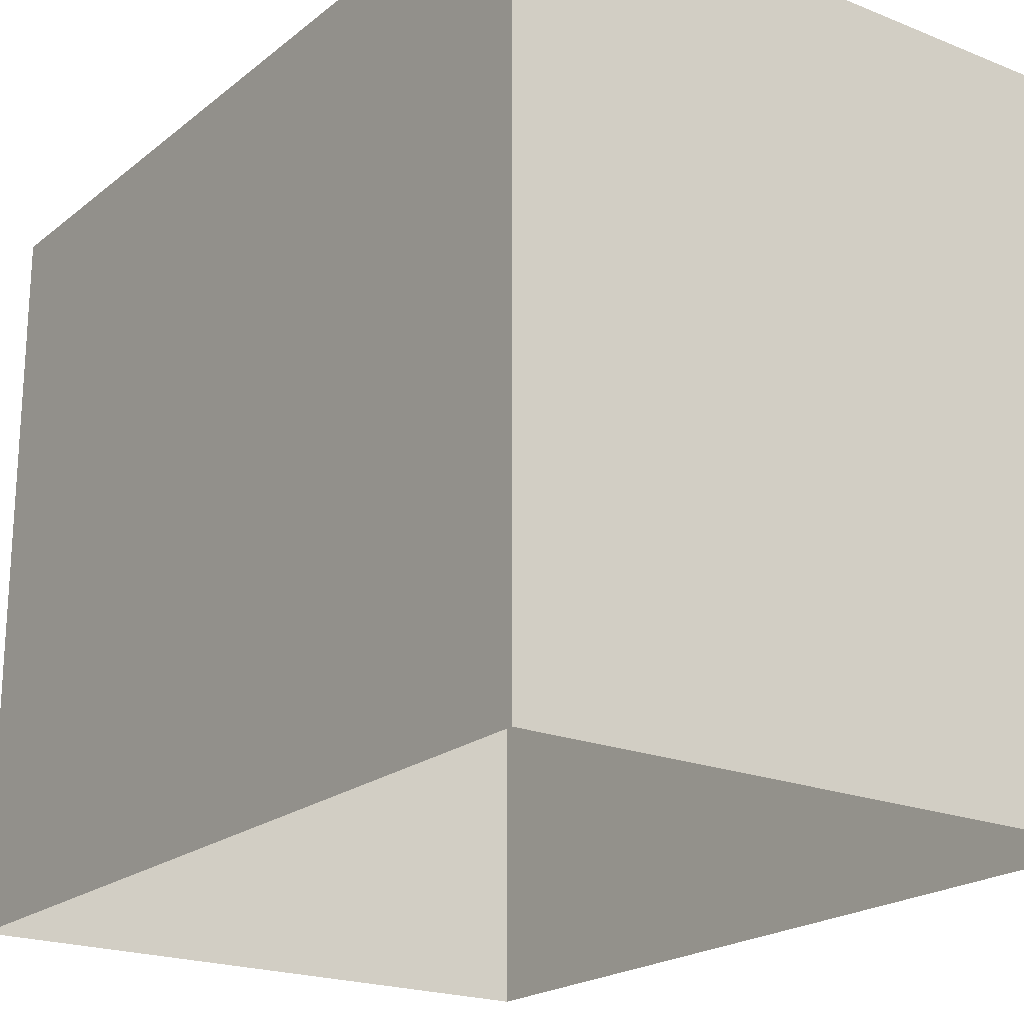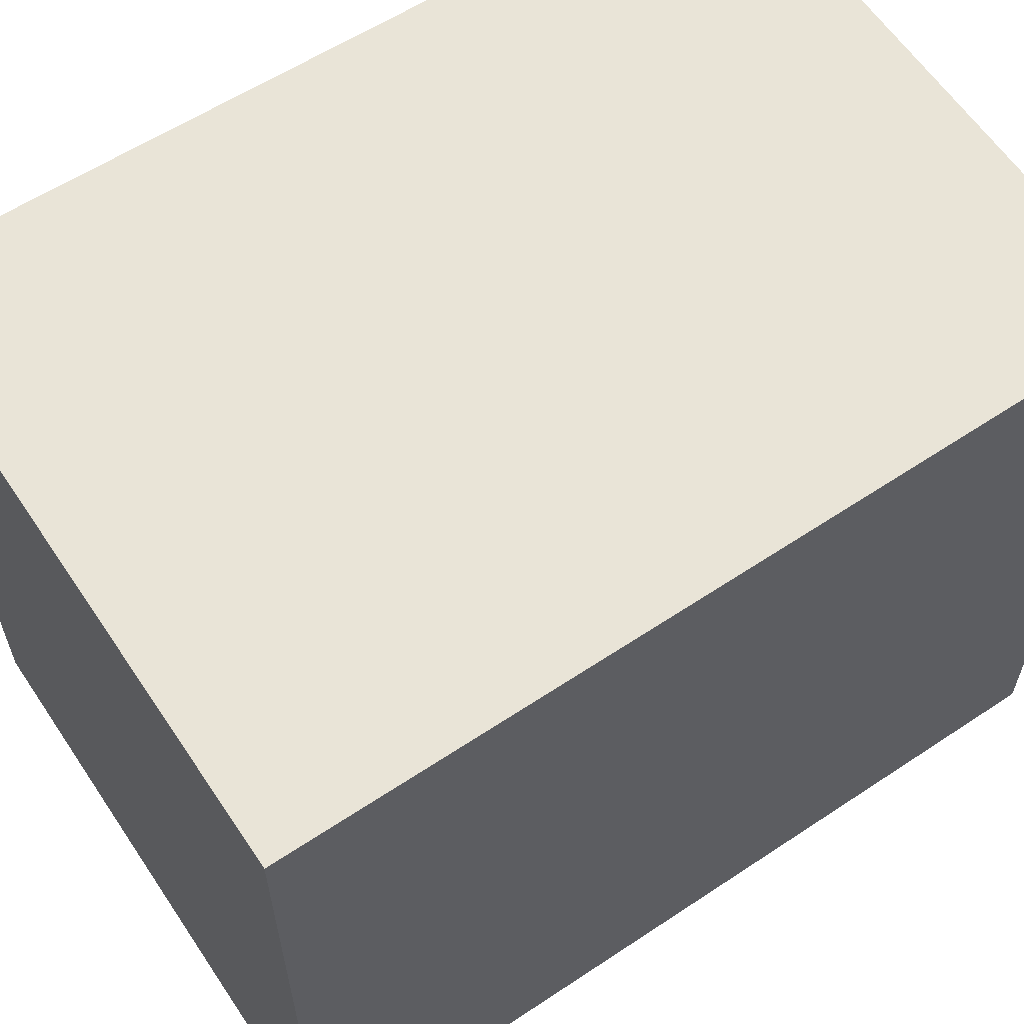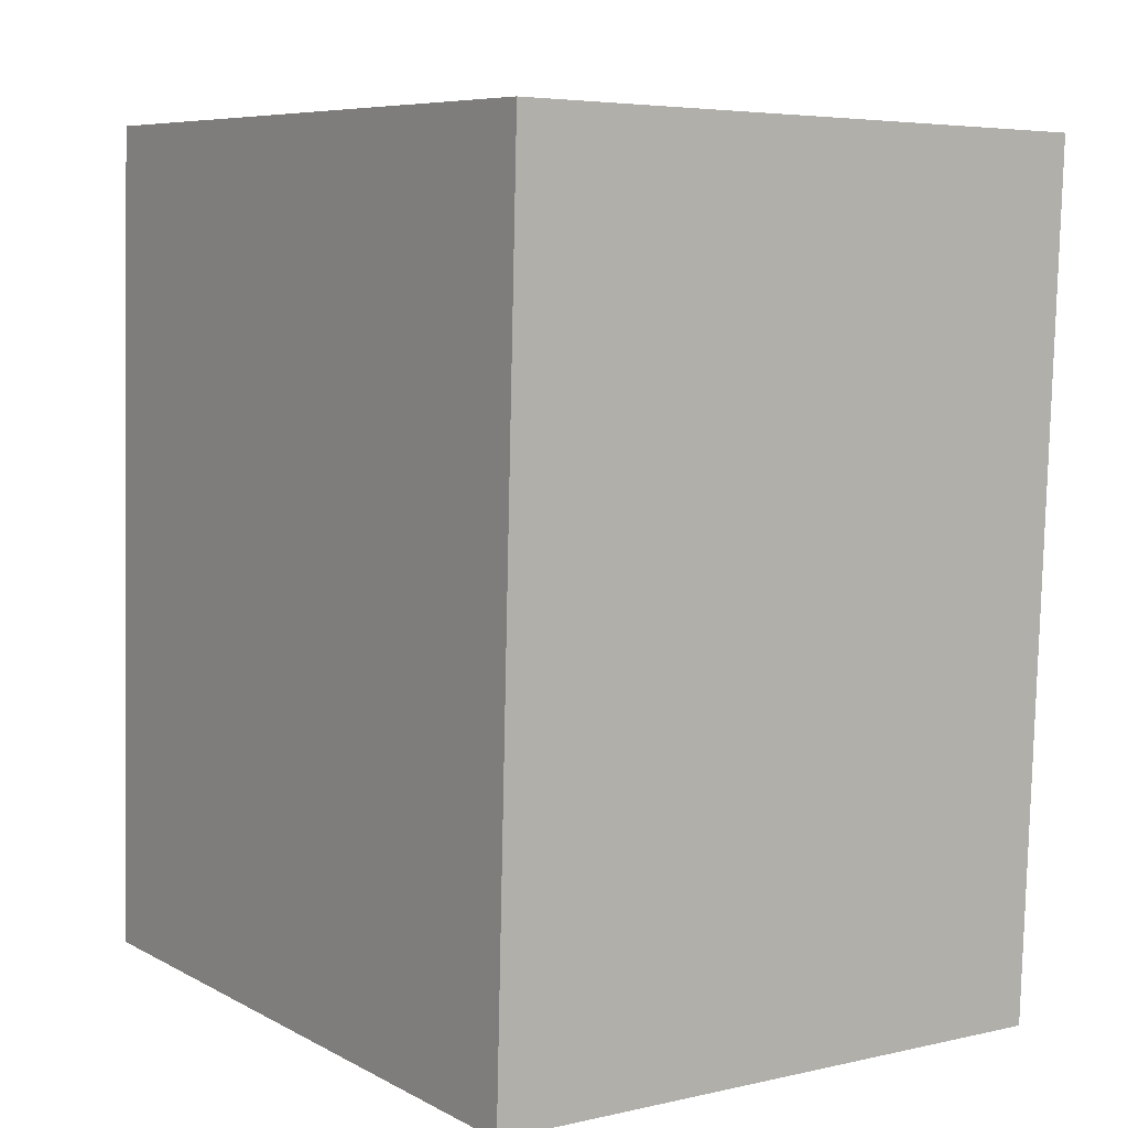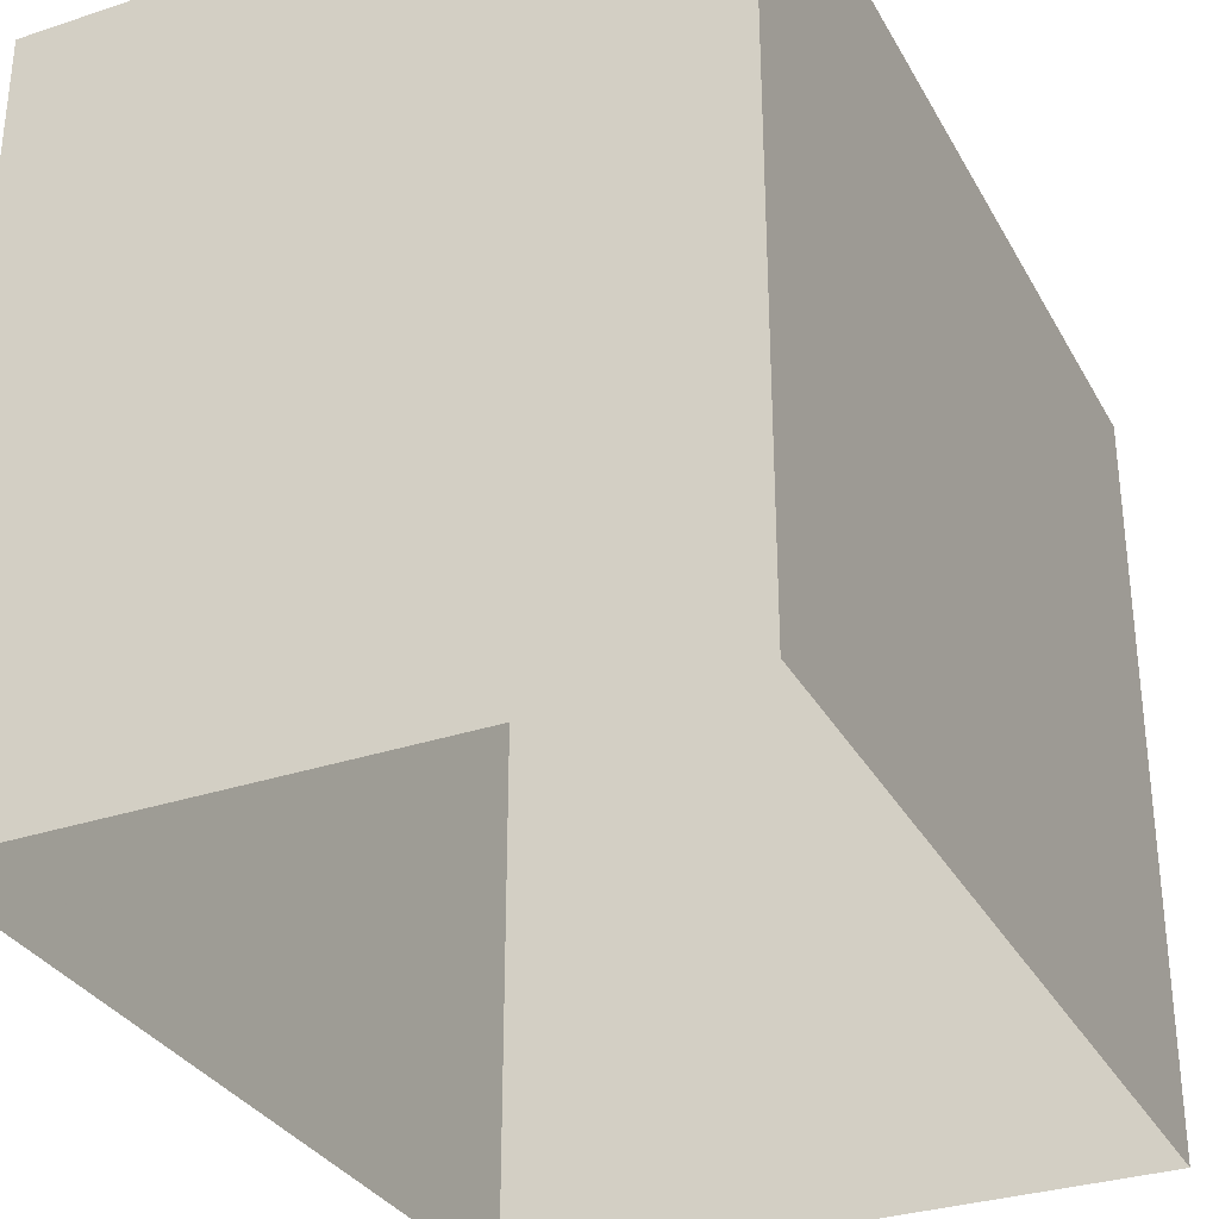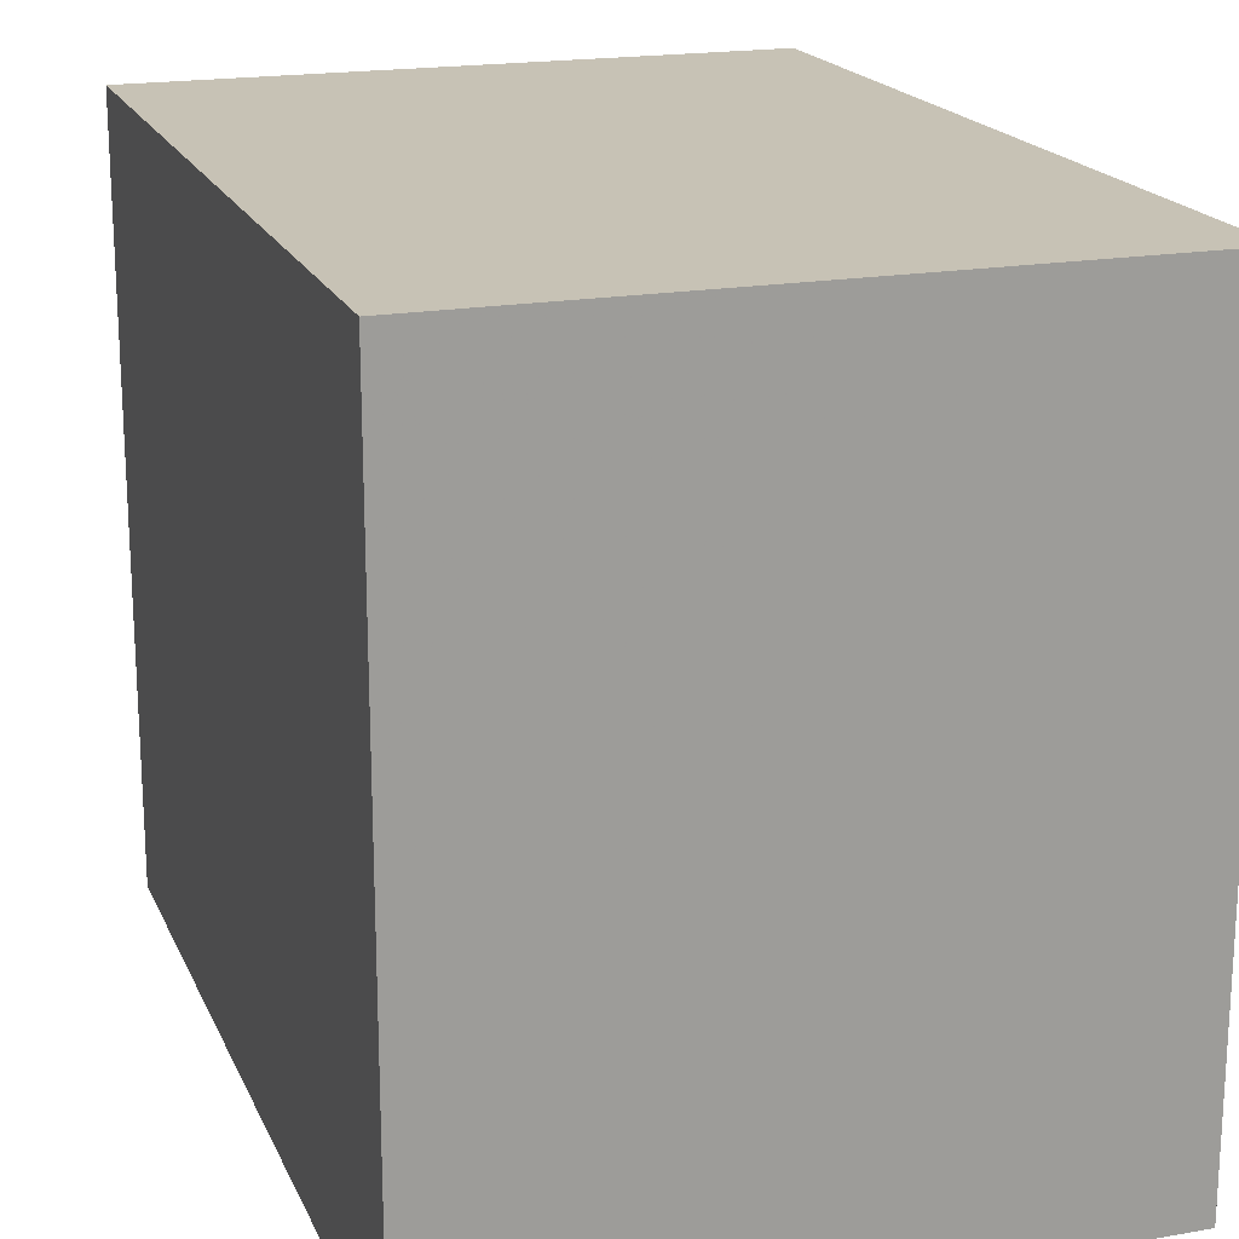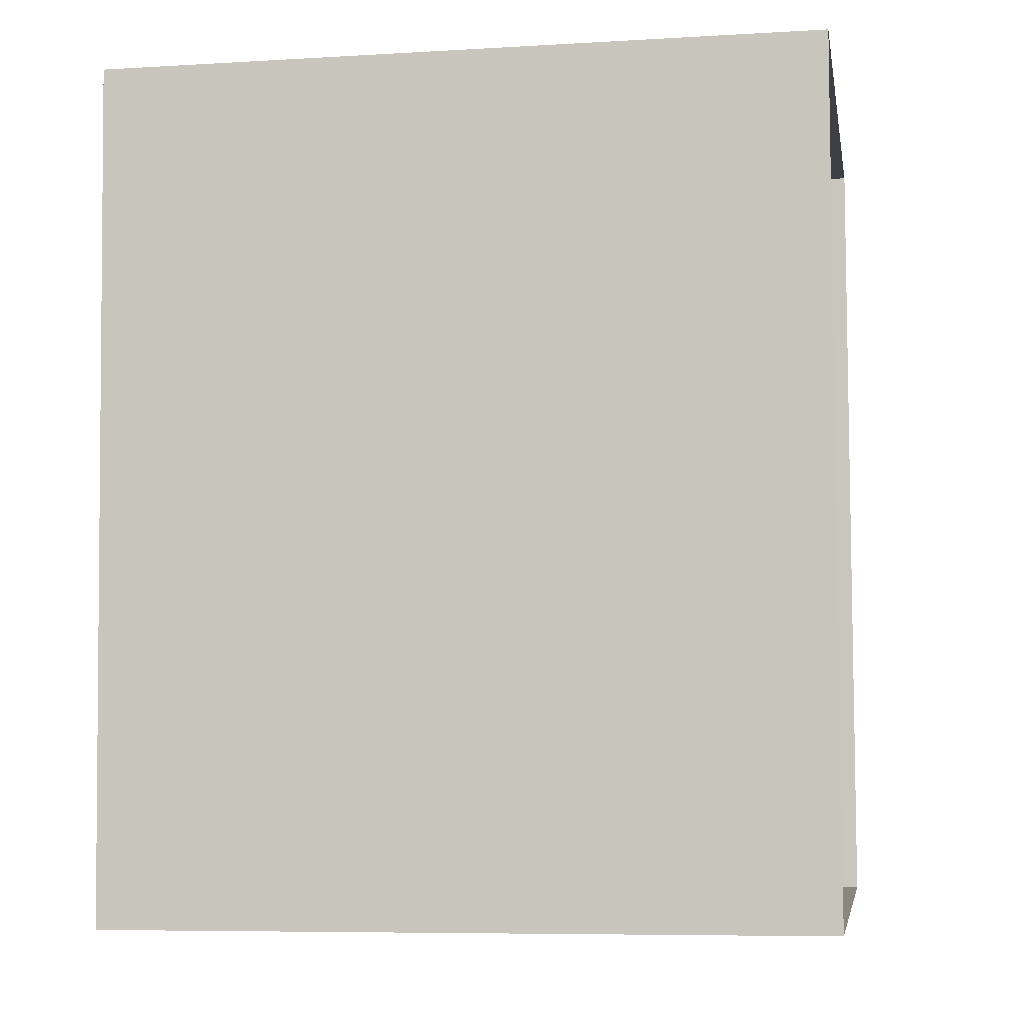
<metadata>
{"format":"obj","ext":"obj","renderer":"f3d","projection":"perspective","resolution":1024,"background":"white","views":[{"elev":-20.9,"azim":142.2,"up":"+Z"},{"elev":60.8,"azim":-125.3,"up":"+Z"},{"elev":7.7,"azim":-35.1,"up":"+Y"},{"elev":-32.2,"azim":-156.8,"up":"+Z"},{"elev":18.9,"azim":159.7,"up":"+Z"},{"elev":-6.7,"azim":99.7,"up":"+Y"}]}
</metadata>
<code>
v -3.725e+05 -1.034e+05 32.87
v -3.725e+05 -1.034e+05 32.87
v -3.725e+05 -1.034e+05 32.87
v -3.725e+05 -1.034e+05 32.87
v -3.725e+05 -1.034e+05 36.12
v -3.725e+05 -1.034e+05 36.12
v -3.725e+05 -1.034e+05 36.12
v -3.725e+05 -1.034e+05 36.12
f 1 2 3
f 1 4 2
f 5 6 7
f 8 5 7
f 7 3 2
f 8 7 2
f 5 4 1
f 6 5 1
f 5 2 4
f 5 8 2
f 7 1 3
f 7 6 1

</code>
